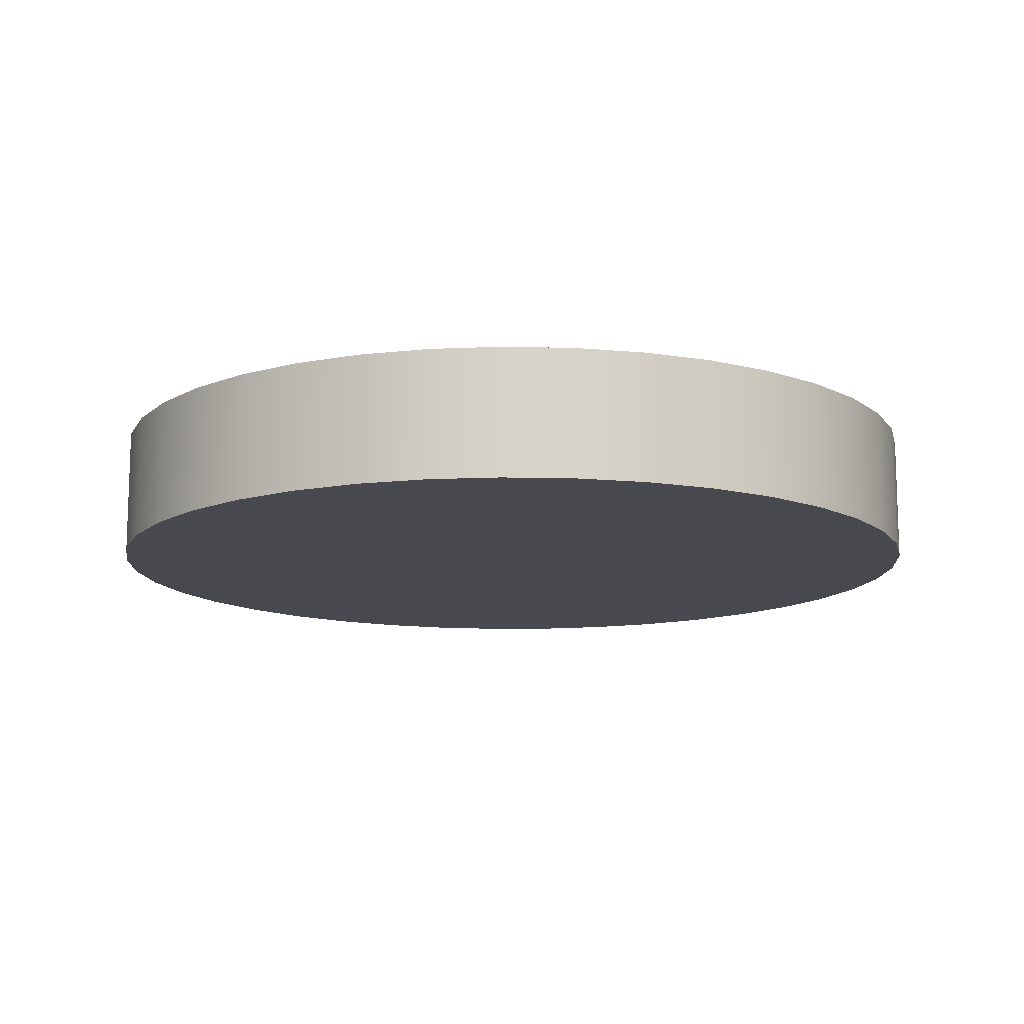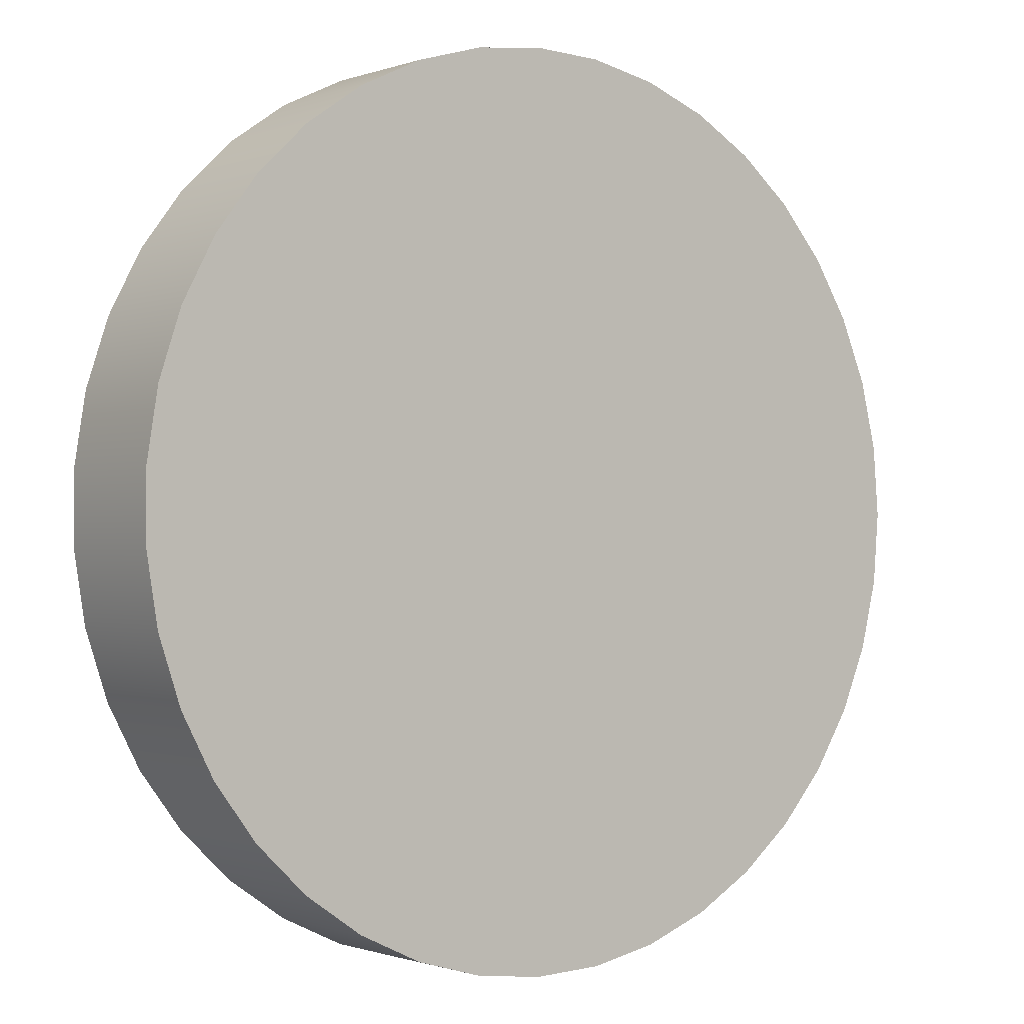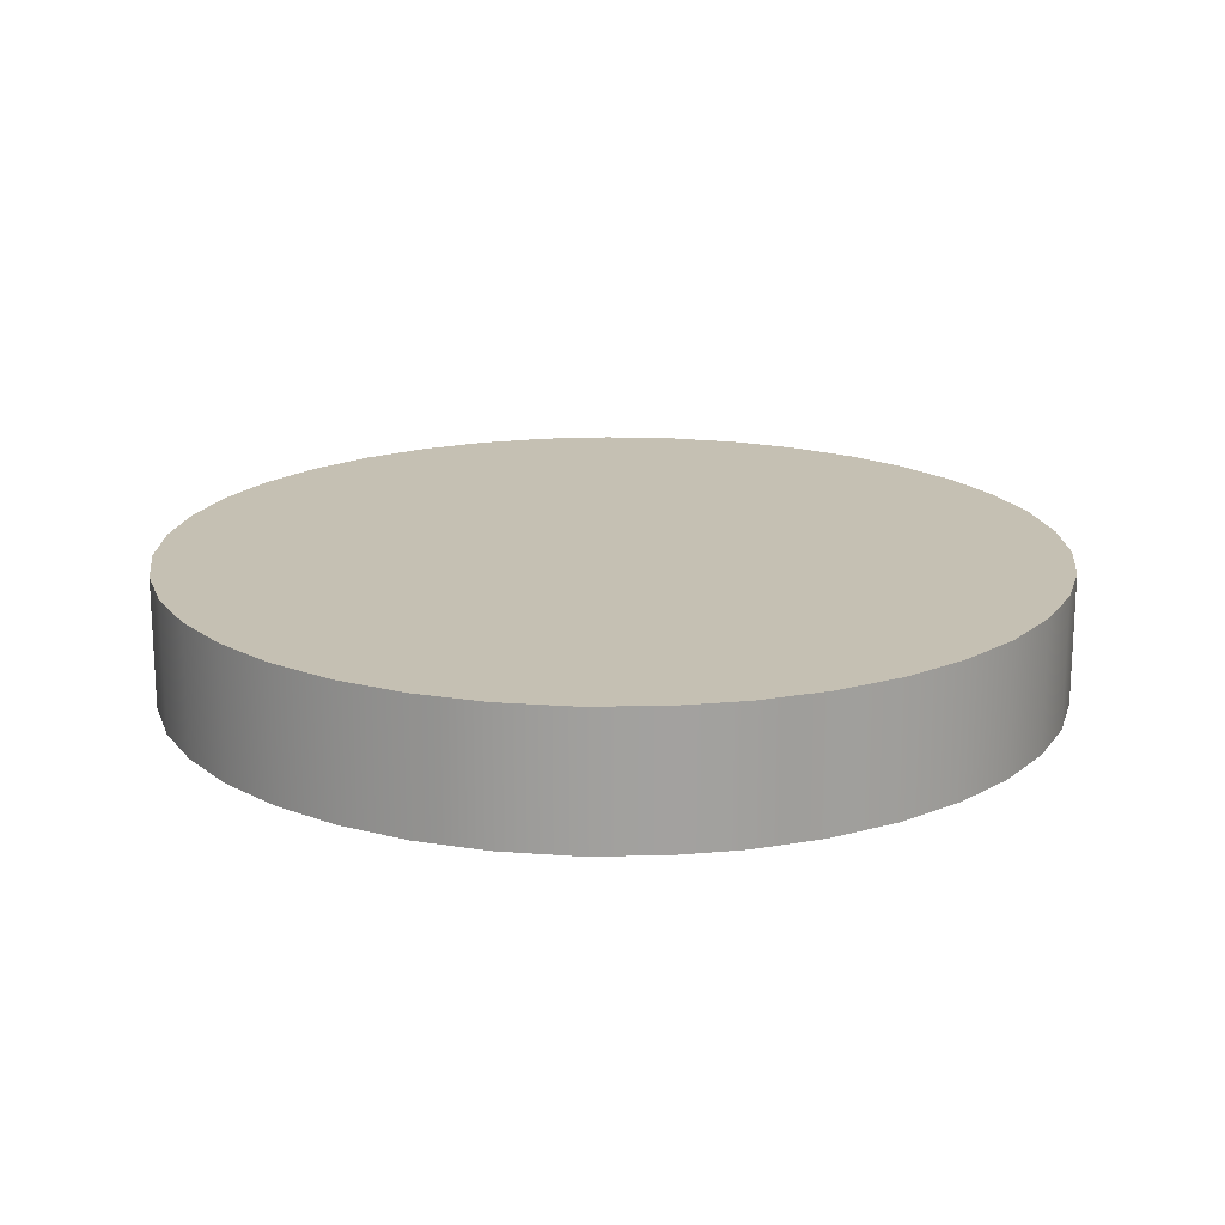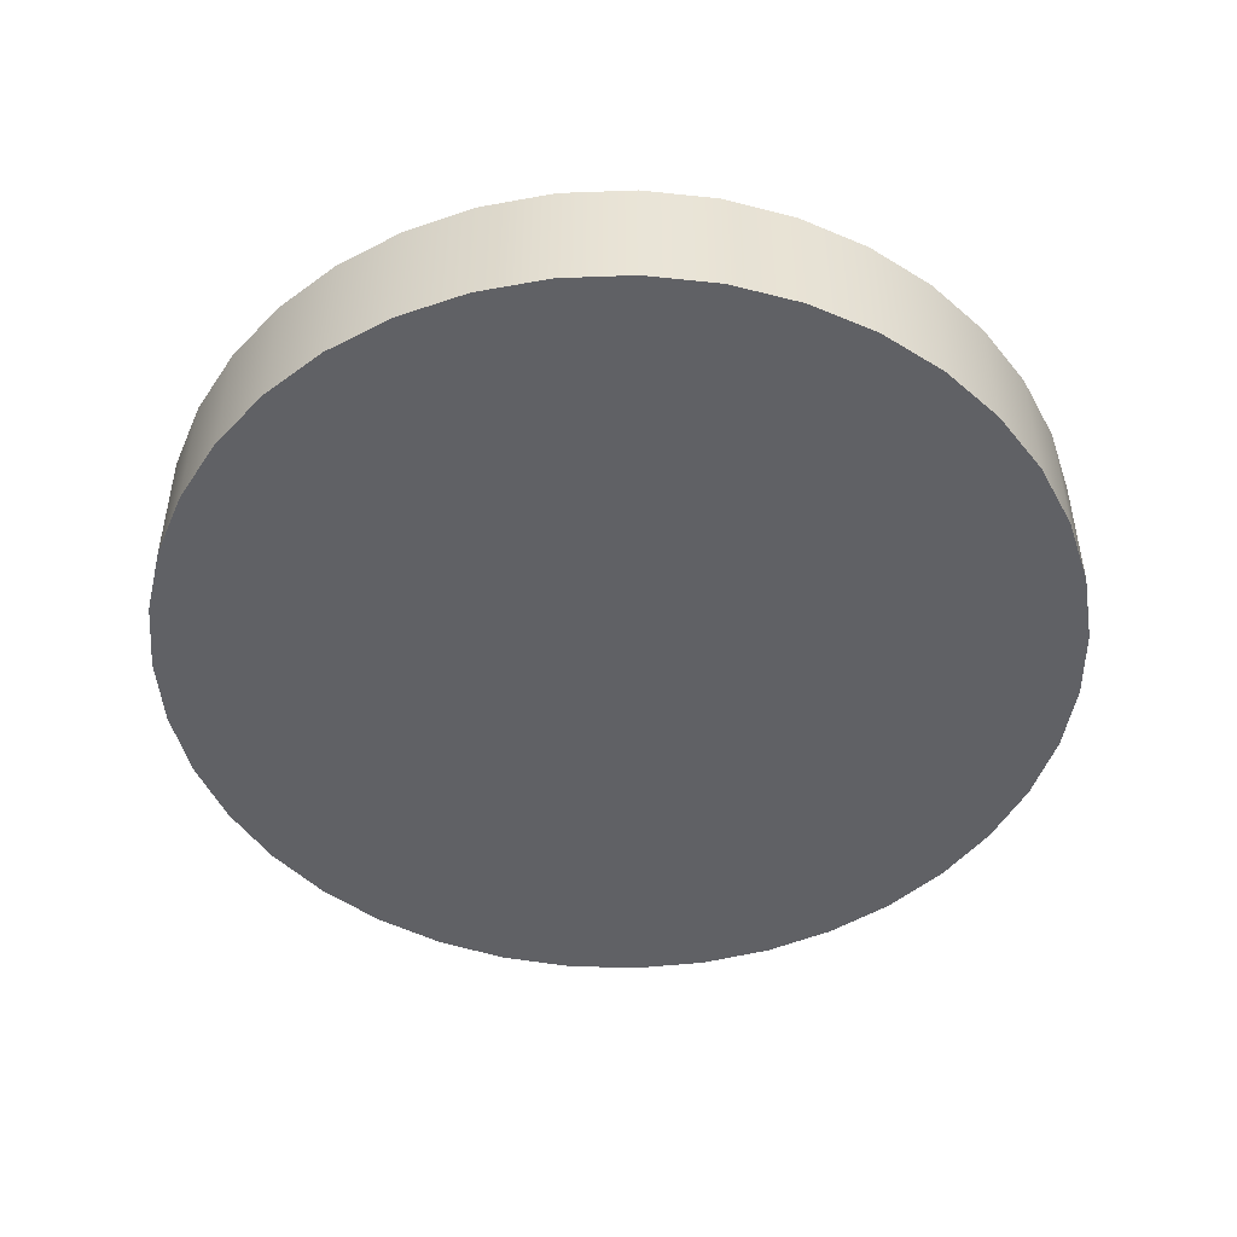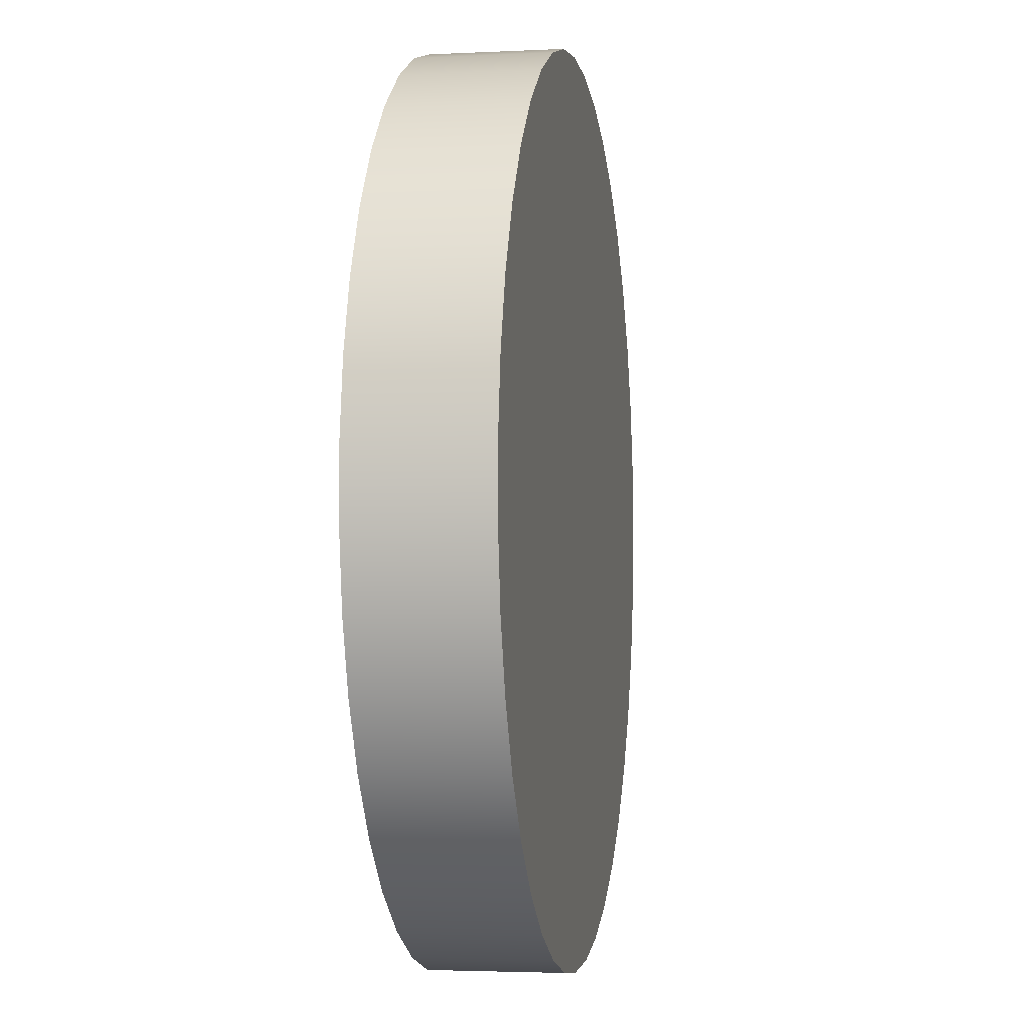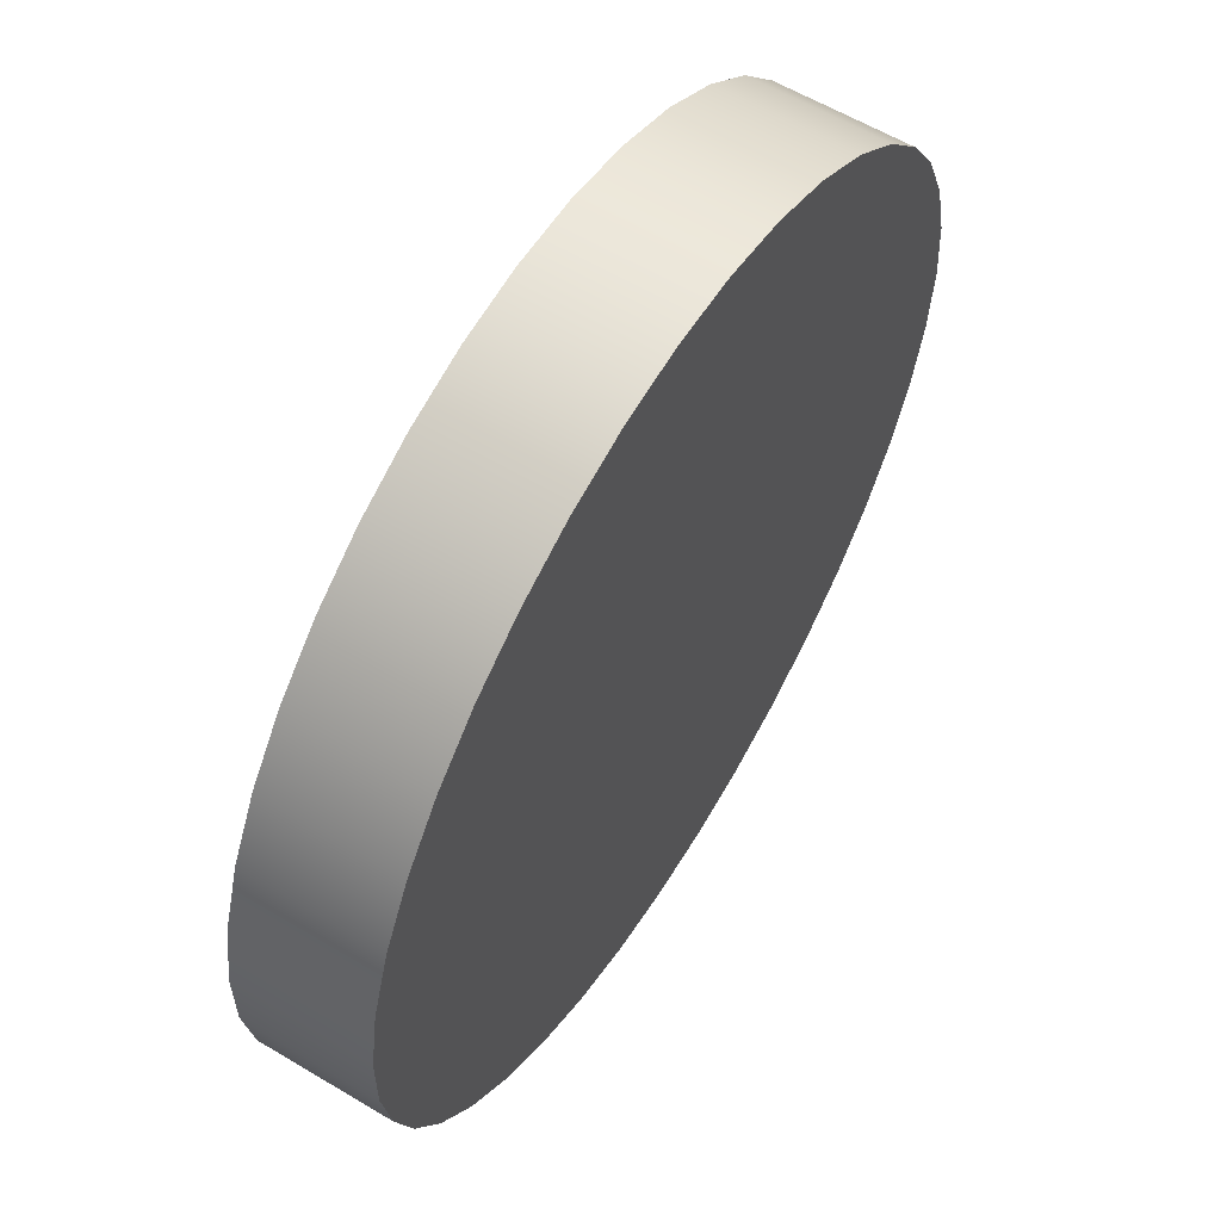
<metadata>
{"format":"obj","ext":"obj","renderer":"f3d","projection":"perspective","resolution":1024,"background":"white","views":[{"elev":-12.6,"azim":146.8,"up":"+Y"},{"elev":-0.8,"azim":-37.7,"up":"+Z"},{"elev":18.1,"azim":140.0,"up":"+Y"},{"elev":-48.0,"azim":152.4,"up":"+Y"},{"elev":-3.1,"azim":-80.2,"up":"+Z"},{"elev":59.7,"azim":-58.5,"up":"+Z"}]}
</metadata>
<code>
v 0 -7.345 0
v 0 7.345 0
v 50 -7.345 0
v 50 -3.673 0
v 50 0 0
v 50 3.673 0
v 50 7.345 0
v 49.35 -7.345 -8.021
v 49.35 -3.673 -8.021
v 49.35 0 -8.021
v 49.35 3.673 -8.021
v 49.35 7.345 -8.021
v 47.43 -7.345 -15.83
v 47.43 -3.673 -15.83
v 47.43 0 -15.83
v 47.43 3.673 -15.83
v 47.43 7.345 -15.83
v 44.27 -7.345 -23.24
v 44.27 -3.673 -23.24
v 44.27 0 -23.24
v 44.27 3.673 -23.24
v 44.27 7.345 -23.24
v 39.97 -7.345 -30.04
v 39.97 -3.673 -30.04
v 39.97 0 -30.04
v 39.97 3.673 -30.04
v 39.97 7.345 -30.04
v 34.64 -7.345 -36.06
v 34.64 -3.673 -36.06
v 34.64 0 -36.06
v 34.64 3.673 -36.06
v 34.64 7.345 -36.06
v 28.4 -7.345 -41.15
v 28.4 -3.673 -41.15
v 28.4 0 -41.15
v 28.4 3.673 -41.15
v 28.4 7.345 -41.15
v 21.43 -7.345 -45.17
v 21.43 -3.673 -45.17
v 21.43 0 -45.17
v 21.43 3.673 -45.17
v 21.43 7.345 -45.17
v 13.91 -7.345 -48.03
v 13.91 -3.673 -48.03
v 13.91 0 -48.03
v 13.91 3.673 -48.03
v 13.91 7.345 -48.03
v 6.027 -7.345 -49.64
v 6.027 -3.673 -49.64
v 6.027 0 -49.64
v 6.027 3.673 -49.64
v 6.027 7.345 -49.64
v -2.013 -7.345 -49.96
v -2.013 -3.673 -49.96
v -2.013 0 -49.96
v -2.013 3.673 -49.96
v -2.013 7.345 -49.96
v -10 -7.345 -48.99
v -10 -3.673 -48.99
v -10 0 -48.99
v -10 3.673 -48.99
v -10 7.345 -48.99
v -17.73 -7.345 -46.75
v -17.73 -3.673 -46.75
v -17.73 0 -46.75
v -17.73 3.673 -46.75
v -17.73 7.345 -46.75
v -25 -7.345 -43.3
v -25 -3.673 -43.3
v -25 0 -43.3
v -25 3.673 -43.3
v -25 7.345 -43.3
v -31.62 -7.345 -38.73
v -31.62 -3.673 -38.73
v -31.62 0 -38.73
v -31.62 3.673 -38.73
v -31.62 7.345 -38.73
v -37.43 -7.345 -33.16
v -37.43 -3.673 -33.16
v -37.43 0 -33.16
v -37.43 3.673 -33.16
v -37.43 7.345 -33.16
v -42.26 -7.345 -26.72
v -42.26 -3.673 -26.72
v -42.26 0 -26.72
v -42.26 3.673 -26.72
v -42.26 7.345 -26.72
v -46 -7.345 -19.6
v -46 -3.673 -19.6
v -46 0 -19.6
v -46 3.673 -19.6
v -46 7.345 -19.6
v -48.55 -7.345 -11.97
v -48.55 -3.673 -11.97
v -48.55 0 -11.97
v -48.55 3.673 -11.97
v -48.55 7.345 -11.97
v -49.84 -7.345 -4.023
v -49.84 -3.673 -4.023
v -49.84 0 -4.023
v -49.84 3.673 -4.023
v -49.84 7.345 -4.023
v -49.84 -7.345 4.023
v -49.84 -3.673 4.023
v -49.84 0 4.023
v -49.84 3.673 4.023
v -49.84 7.345 4.023
v -48.55 -7.345 11.97
v -48.55 -3.673 11.97
v -48.55 0 11.97
v -48.55 3.673 11.97
v -48.55 7.345 11.97
v -46 -7.345 19.6
v -46 -3.673 19.6
v -46 0 19.6
v -46 3.673 19.6
v -46 7.345 19.6
v -42.26 -7.345 26.72
v -42.26 -3.673 26.72
v -42.26 0 26.72
v -42.26 3.673 26.72
v -42.26 7.345 26.72
v -37.43 -7.345 33.16
v -37.43 -3.673 33.16
v -37.43 0 33.16
v -37.43 3.673 33.16
v -37.43 7.345 33.16
v -31.62 -7.345 38.73
v -31.62 -3.673 38.73
v -31.62 0 38.73
v -31.62 3.673 38.73
v -31.62 7.345 38.73
v -25 -7.345 43.3
v -25 -3.673 43.3
v -25 0 43.3
v -25 3.673 43.3
v -25 7.345 43.3
v -17.73 -7.345 46.75
v -17.73 -3.673 46.75
v -17.73 0 46.75
v -17.73 3.673 46.75
v -17.73 7.345 46.75
v -10 -7.345 48.99
v -10 -3.673 48.99
v -10 0 48.99
v -10 3.673 48.99
v -10 7.345 48.99
v -2.013 -7.345 49.96
v -2.013 -3.673 49.96
v -2.013 0 49.96
v -2.013 3.673 49.96
v -2.013 7.345 49.96
v 6.027 -7.345 49.64
v 6.027 -3.673 49.64
v 6.027 0 49.64
v 6.027 3.673 49.64
v 6.027 7.345 49.64
v 13.91 -7.345 48.03
v 13.91 -3.673 48.03
v 13.91 0 48.03
v 13.91 3.673 48.03
v 13.91 7.345 48.03
v 21.43 -7.345 45.17
v 21.43 -3.673 45.17
v 21.43 0 45.17
v 21.43 3.673 45.17
v 21.43 7.345 45.17
v 28.4 -7.345 41.15
v 28.4 -3.673 41.15
v 28.4 0 41.15
v 28.4 3.673 41.15
v 28.4 7.345 41.15
v 34.64 -7.345 36.06
v 34.64 -3.673 36.06
v 34.64 0 36.06
v 34.64 3.673 36.06
v 34.64 7.345 36.06
v 39.97 -7.345 30.04
v 39.97 -3.673 30.04
v 39.97 0 30.04
v 39.97 3.673 30.04
v 39.97 7.345 30.04
v 44.27 -7.345 23.24
v 44.27 -3.673 23.24
v 44.27 0 23.24
v 44.27 3.673 23.24
v 44.27 7.345 23.24
v 47.43 -7.345 15.83
v 47.43 -3.673 15.83
v 47.43 0 15.83
v 47.43 3.673 15.83
v 47.43 7.345 15.83
v 49.35 -7.345 8.021
v 49.35 -3.673 8.021
v 49.35 0 8.021
v 49.35 3.673 8.021
v 49.35 7.345 8.021
o Cylinder
f 8 3 1
f 8 9 4 3
f 9 10 5 4
f 10 11 6 5
f 11 12 7 6
f 12 2 7
f 13 8 1
f 13 14 9 8
f 14 15 10 9
f 15 16 11 10
f 16 17 12 11
f 17 2 12
f 18 13 1
f 18 19 14 13
f 19 20 15 14
f 20 21 16 15
f 21 22 17 16
f 22 2 17
f 23 18 1
f 23 24 19 18
f 24 25 20 19
f 25 26 21 20
f 26 27 22 21
f 27 2 22
f 28 23 1
f 28 29 24 23
f 29 30 25 24
f 30 31 26 25
f 31 32 27 26
f 32 2 27
f 33 28 1
f 33 34 29 28
f 34 35 30 29
f 35 36 31 30
f 36 37 32 31
f 37 2 32
f 38 33 1
f 38 39 34 33
f 39 40 35 34
f 40 41 36 35
f 41 42 37 36
f 42 2 37
f 43 38 1
f 43 44 39 38
f 44 45 40 39
f 45 46 41 40
f 46 47 42 41
f 47 2 42
f 48 43 1
f 48 49 44 43
f 49 50 45 44
f 50 51 46 45
f 51 52 47 46
f 52 2 47
f 53 48 1
f 53 54 49 48
f 54 55 50 49
f 55 56 51 50
f 56 57 52 51
f 57 2 52
f 58 53 1
f 58 59 54 53
f 59 60 55 54
f 60 61 56 55
f 61 62 57 56
f 62 2 57
f 63 58 1
f 63 64 59 58
f 64 65 60 59
f 65 66 61 60
f 66 67 62 61
f 67 2 62
f 68 63 1
f 68 69 64 63
f 69 70 65 64
f 70 71 66 65
f 71 72 67 66
f 72 2 67
f 73 68 1
f 73 74 69 68
f 74 75 70 69
f 75 76 71 70
f 76 77 72 71
f 77 2 72
f 78 73 1
f 78 79 74 73
f 79 80 75 74
f 80 81 76 75
f 81 82 77 76
f 82 2 77
f 83 78 1
f 83 84 79 78
f 84 85 80 79
f 85 86 81 80
f 86 87 82 81
f 87 2 82
f 88 83 1
f 88 89 84 83
f 89 90 85 84
f 90 91 86 85
f 91 92 87 86
f 92 2 87
f 93 88 1
f 93 94 89 88
f 94 95 90 89
f 95 96 91 90
f 96 97 92 91
f 97 2 92
f 98 93 1
f 98 99 94 93
f 99 100 95 94
f 100 101 96 95
f 101 102 97 96
f 102 2 97
f 103 98 1
f 103 104 99 98
f 104 105 100 99
f 105 106 101 100
f 106 107 102 101
f 107 2 102
f 108 103 1
f 108 109 104 103
f 109 110 105 104
f 110 111 106 105
f 111 112 107 106
f 112 2 107
f 113 108 1
f 113 114 109 108
f 114 115 110 109
f 115 116 111 110
f 116 117 112 111
f 117 2 112
f 118 113 1
f 118 119 114 113
f 119 120 115 114
f 120 121 116 115
f 121 122 117 116
f 122 2 117
f 123 118 1
f 123 124 119 118
f 124 125 120 119
f 125 126 121 120
f 126 127 122 121
f 127 2 122
f 128 123 1
f 128 129 124 123
f 129 130 125 124
f 130 131 126 125
f 131 132 127 126
f 132 2 127
f 133 128 1
f 133 134 129 128
f 134 135 130 129
f 135 136 131 130
f 136 137 132 131
f 137 2 132
f 138 133 1
f 138 139 134 133
f 139 140 135 134
f 140 141 136 135
f 141 142 137 136
f 142 2 137
f 143 138 1
f 143 144 139 138
f 144 145 140 139
f 145 146 141 140
f 146 147 142 141
f 147 2 142
f 148 143 1
f 148 149 144 143
f 149 150 145 144
f 150 151 146 145
f 151 152 147 146
f 152 2 147
f 153 148 1
f 153 154 149 148
f 154 155 150 149
f 155 156 151 150
f 156 157 152 151
f 157 2 152
f 158 153 1
f 158 159 154 153
f 159 160 155 154
f 160 161 156 155
f 161 162 157 156
f 162 2 157
f 163 158 1
f 163 164 159 158
f 164 165 160 159
f 165 166 161 160
f 166 167 162 161
f 167 2 162
f 168 163 1
f 168 169 164 163
f 169 170 165 164
f 170 171 166 165
f 171 172 167 166
f 172 2 167
f 173 168 1
f 173 174 169 168
f 174 175 170 169
f 175 176 171 170
f 176 177 172 171
f 177 2 172
f 178 173 1
f 178 179 174 173
f 179 180 175 174
f 180 181 176 175
f 181 182 177 176
f 182 2 177
f 183 178 1
f 183 184 179 178
f 184 185 180 179
f 185 186 181 180
f 186 187 182 181
f 187 2 182
f 188 183 1
f 188 189 184 183
f 189 190 185 184
f 190 191 186 185
f 191 192 187 186
f 192 2 187
f 193 188 1
f 193 194 189 188
f 194 195 190 189
f 195 196 191 190
f 196 197 192 191
f 197 2 192
f 3 193 1
f 3 4 194 193
f 4 5 195 194
f 5 6 196 195
f 6 7 197 196
f 7 2 197

</code>
